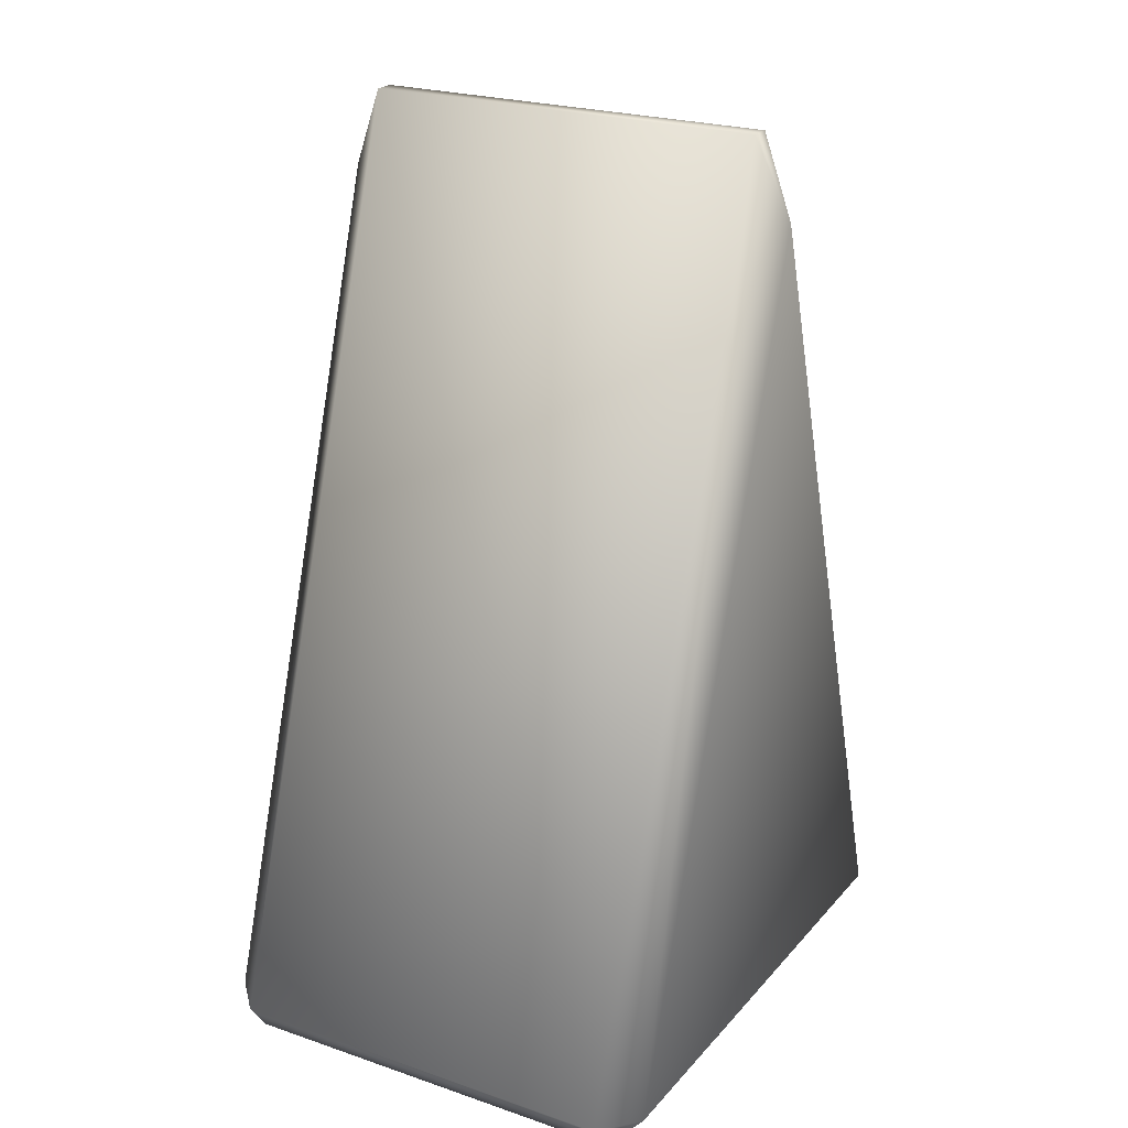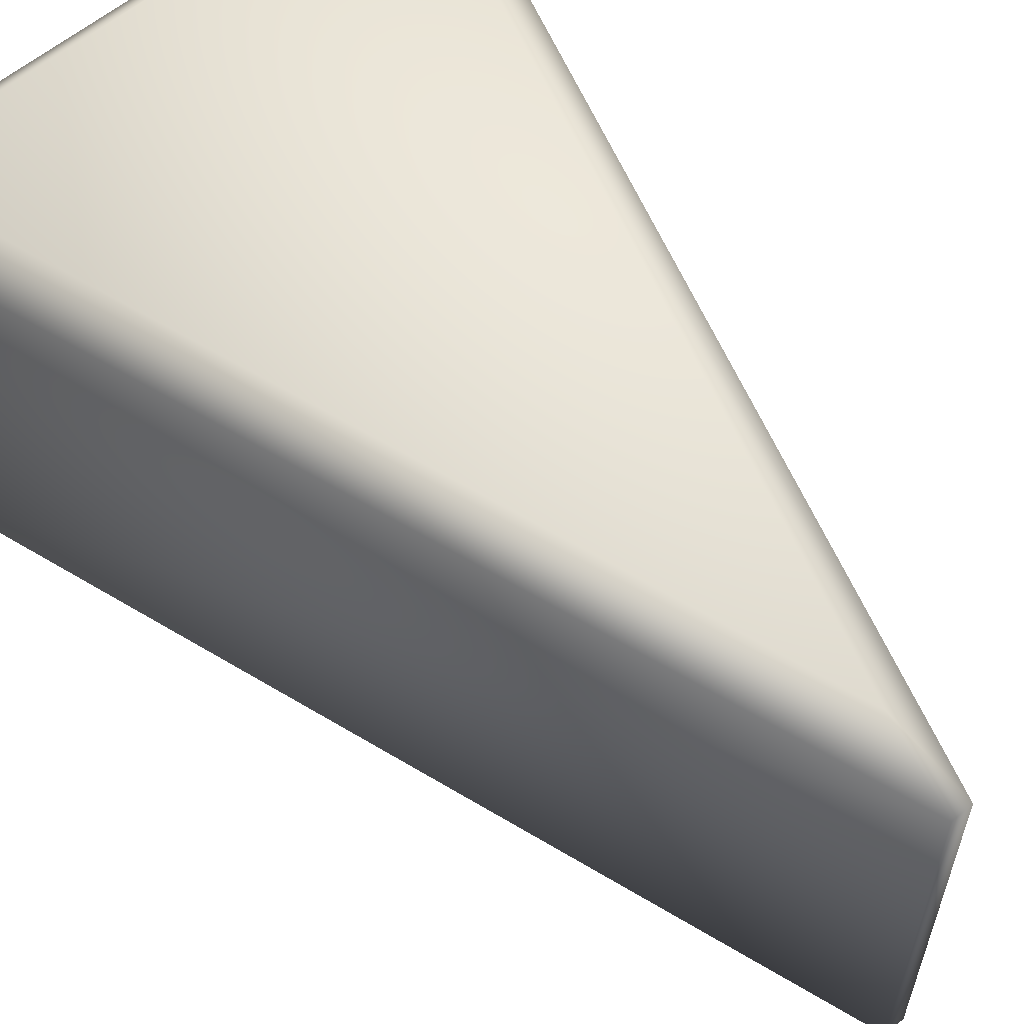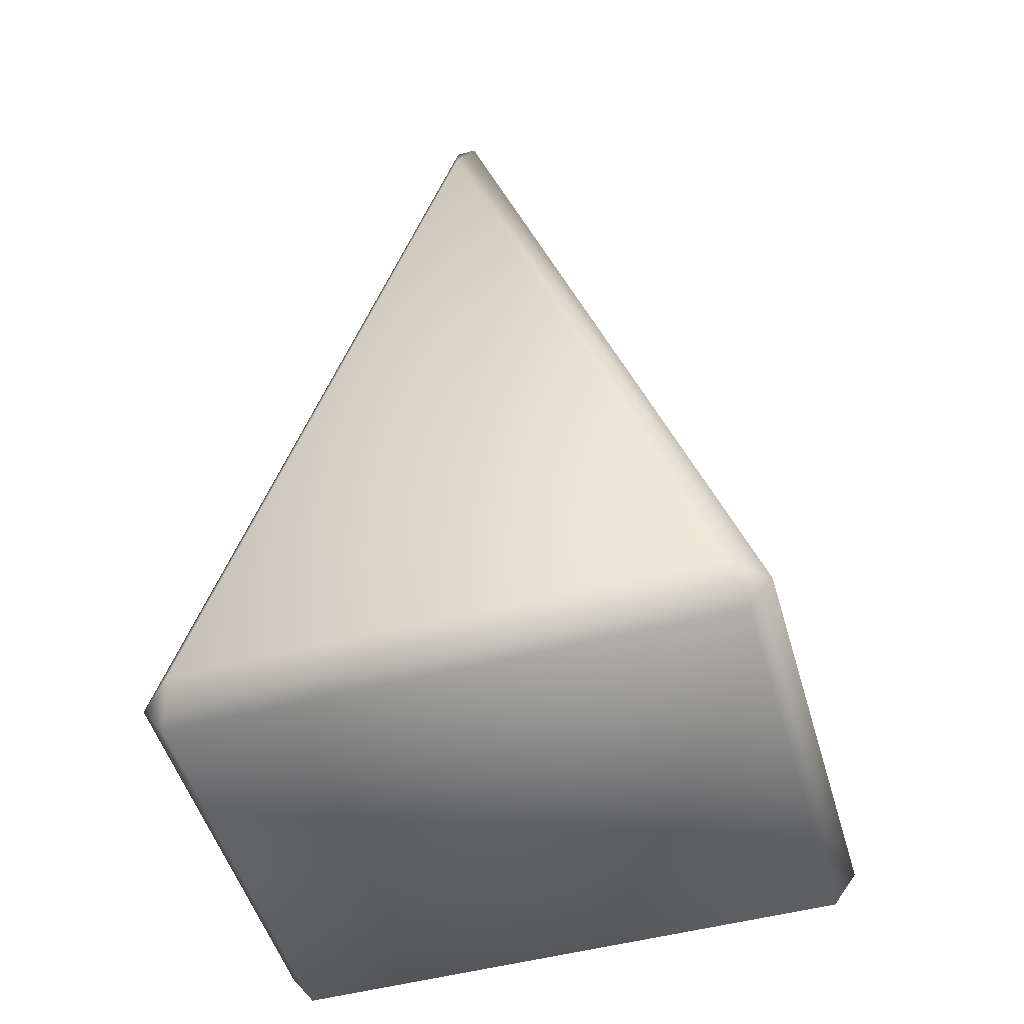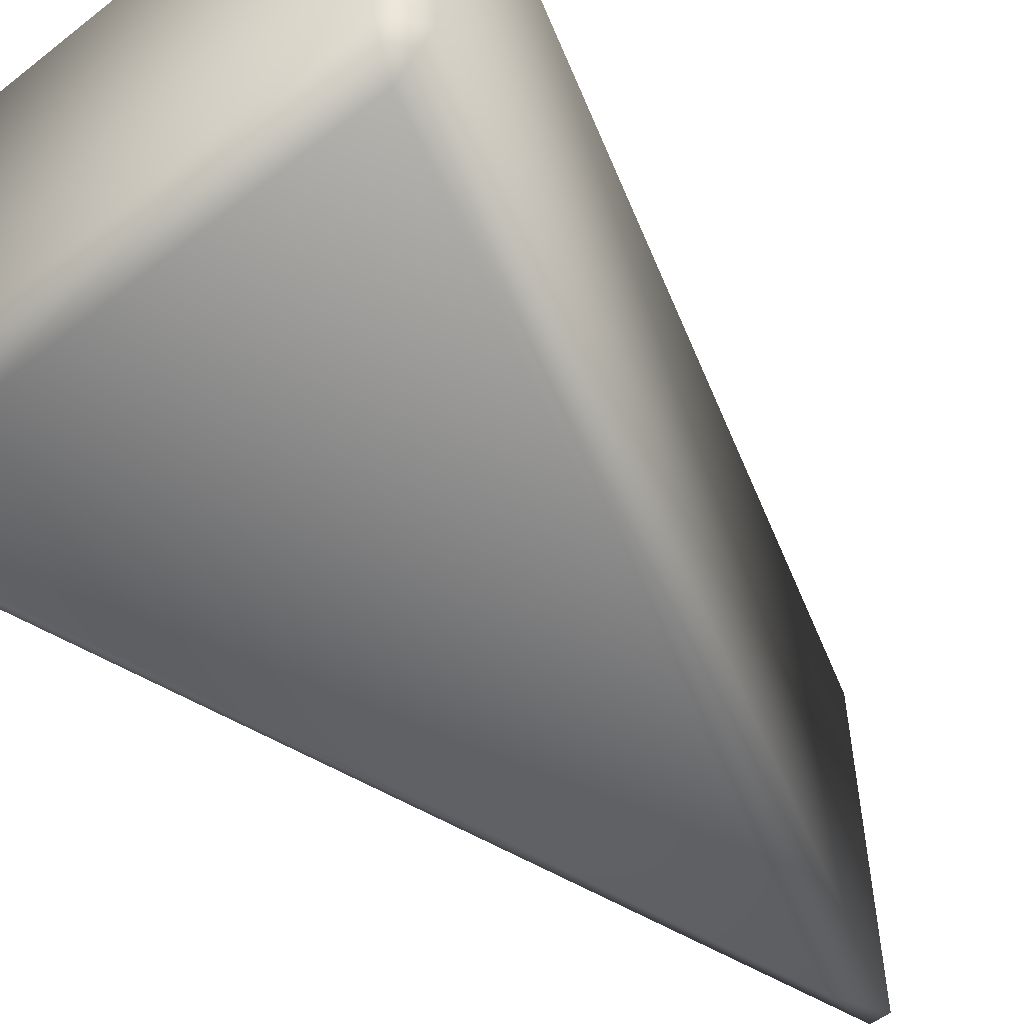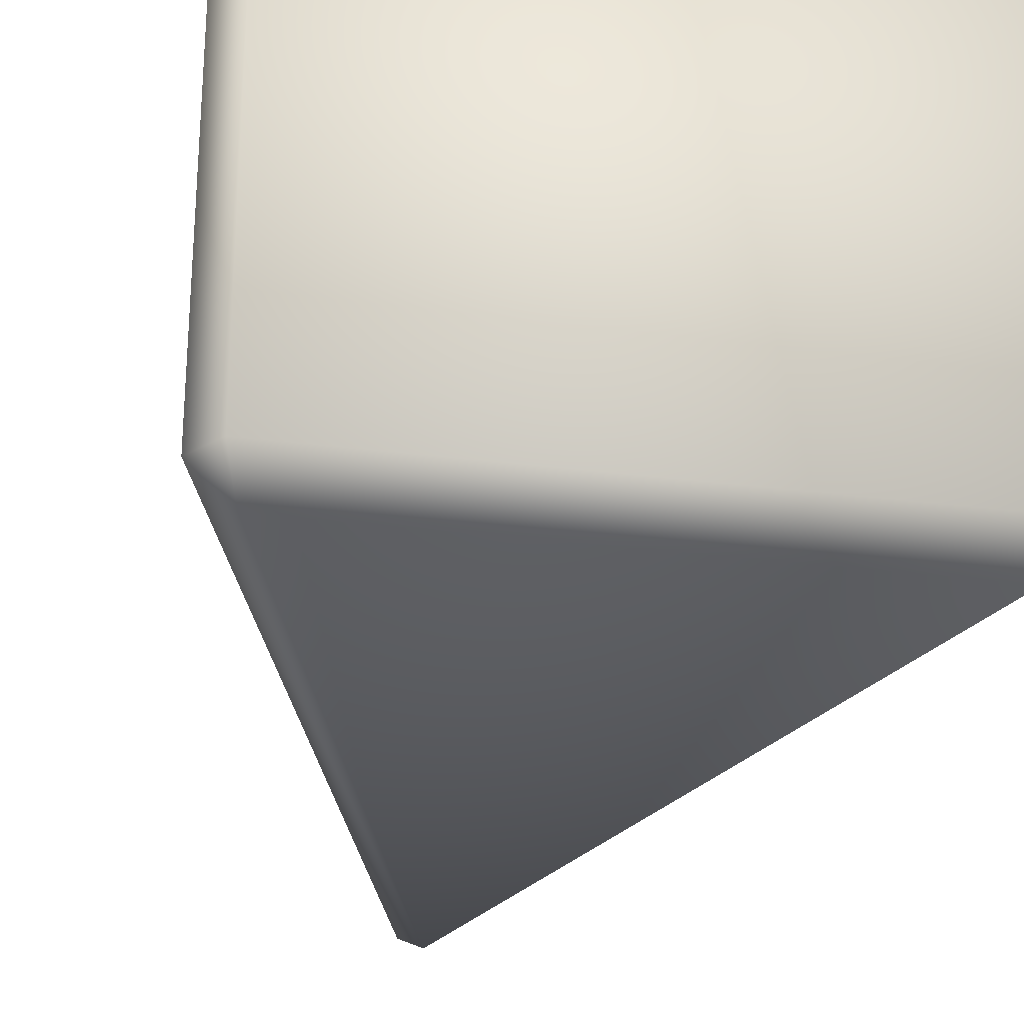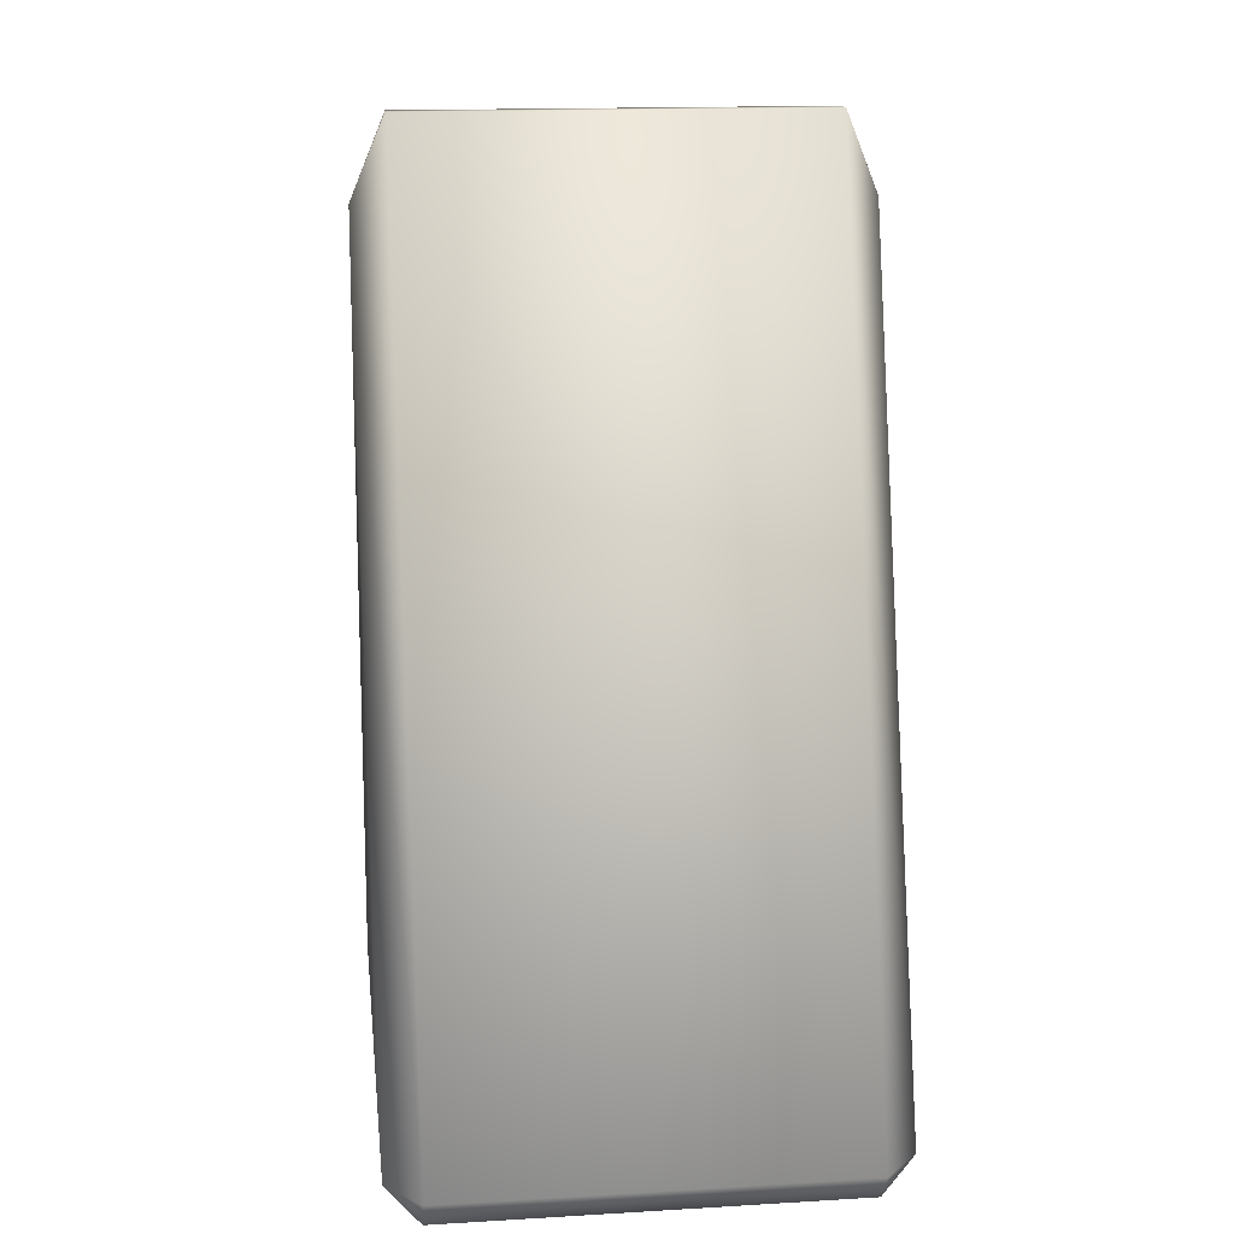
<metadata>
{"format":"obj","ext":"obj","renderer":"f3d","projection":"perspective","resolution":1024,"background":"white","views":[{"elev":23.3,"azim":119.9,"up":"+Y"},{"elev":59.6,"azim":139.4,"up":"+Z"},{"elev":-50.9,"azim":-163.9,"up":"+Y"},{"elev":-54.4,"azim":39.7,"up":"+Z"},{"elev":-26.5,"azim":-11.6,"up":"+Z"},{"elev":16.2,"azim":-96.9,"up":"+Y"}]}
</metadata>
<code>
g Cheese
v 0.1884 -0.2081 0.338
v -0.1886 -0.2081 0.338
v 0.000152 0.3842 0.338
v 0.2146 -0.2092 0.3134
v 0.00763 0.4419 0.3134
v 0.2146 -0.2092 0.01892
v 0.2146 -0.2092 0.3134
v 0.00763 0.4419 0.3134
v 0.00763 0.4419 0.01892
v 0.1884 -0.2081 -0.00567
v 0.000152 0.3842 -0.00567
v -0.2148 -0.2092 0.01892
v -0.1976 -0.2327 0.01892
v -0.1886 -0.2081 -0.00567
v -0.2148 -0.2092 0.3134
v -0.1976 -0.2327 0.3134
v -0.007285 0.4419 0.01892
v -0.007285 0.4419 0.3134
v -0.1886 -0.2081 0.338
v 0.000152 0.3842 0.338
v 0.00763 0.4419 0.3134
v 0.00763 0.4419 0.01892
v 0.000152 0.3842 -0.00567
v 0.1974 -0.2327 0.01892
v 0.2146 -0.2092 0.01892
v 0.1884 -0.2081 -0.00567
v 0.1974 -0.2327 0.3134
v -0.1976 -0.2327 0.01892
v 0.2146 -0.2092 0.3134
v 0.1884 -0.2081 0.338
v -0.1976 -0.2327 0.3134
v -0.1886 -0.2081 0.338
v -0.2148 -0.2092 0.3134
v 0.000152 0.3842 -0.00567
v -0.007285 0.4419 0.01892
v -0.2148 -0.2092 0.01892
v -0.1886 -0.2081 -0.00567
v 0.1884 -0.2081 -0.00567
v 0.1974 -0.2327 0.01892
v -0.1976 -0.2327 0.01892
g Cheese_0
f 3 2 1
f 1 4 3
f 4 5 3
f 8 7 6
f 9 8 6
f 6 10 9
f 10 11 9
f 14 13 12
f 12 13 15
f 13 16 15
f 12 15 17
f 15 18 17
f 15 19 18
f 19 20 18
f 20 21 18
f 18 21 17
f 21 22 17
f 22 23 17
f 26 25 24
f 24 25 27
f 24 27 28
f 25 29 27
f 29 30 27
f 27 31 28
f 27 30 31
f 30 32 31
f 32 33 31
f 36 35 34
f 37 36 34
f 37 34 38
f 38 39 37
f 39 40 37

</code>
